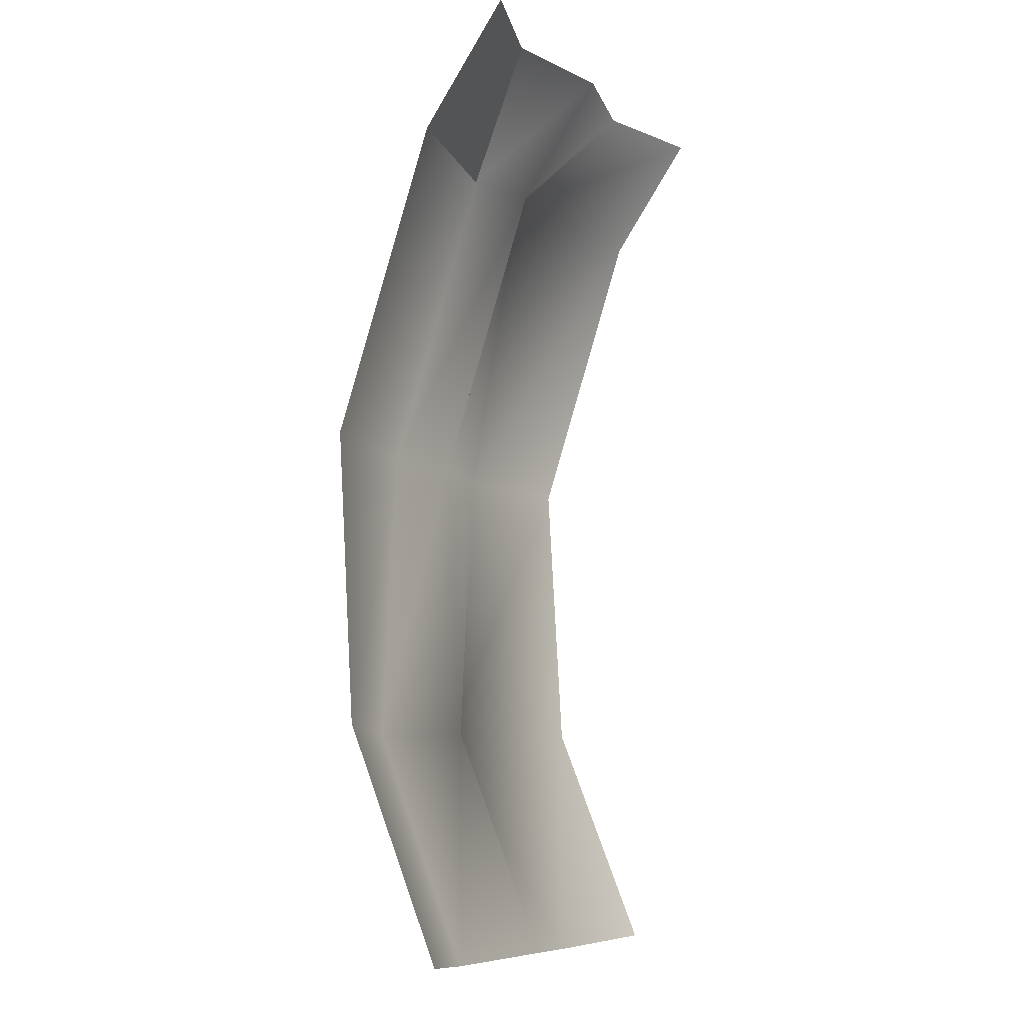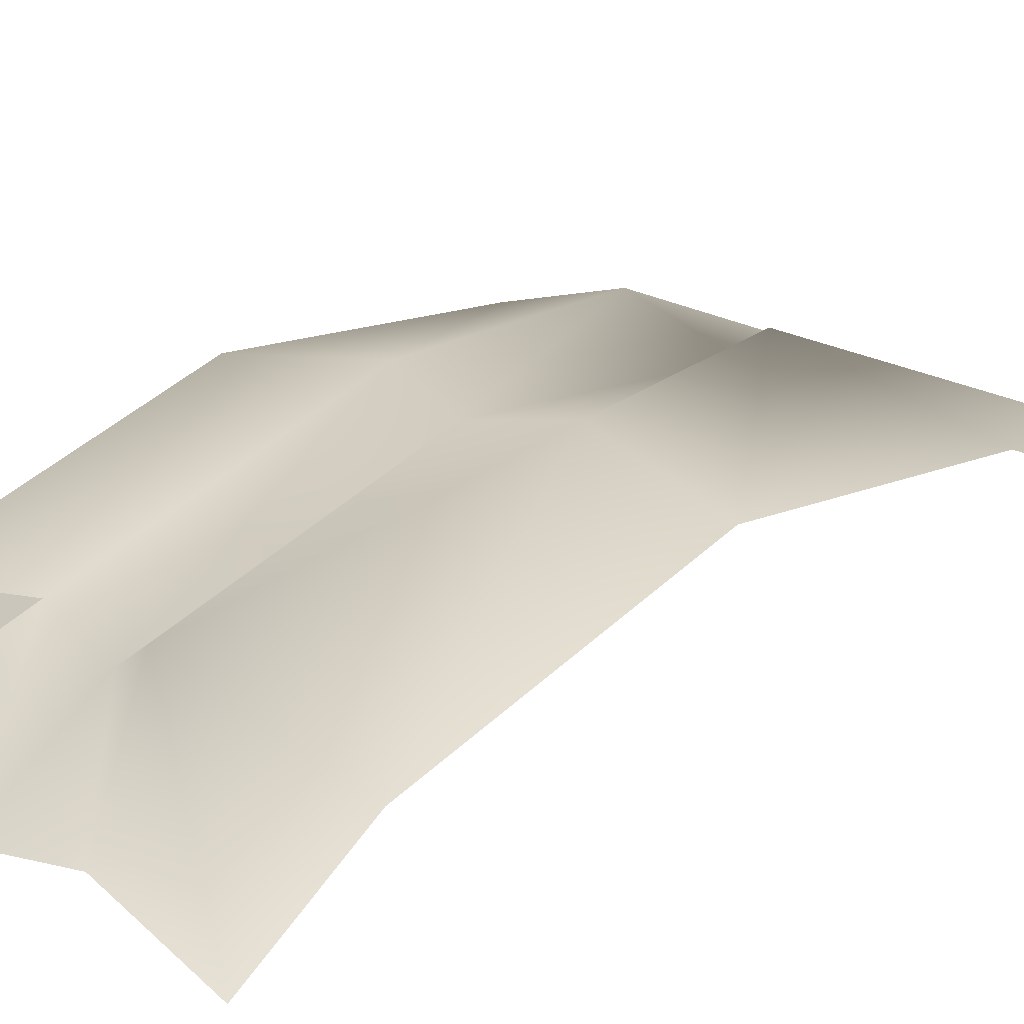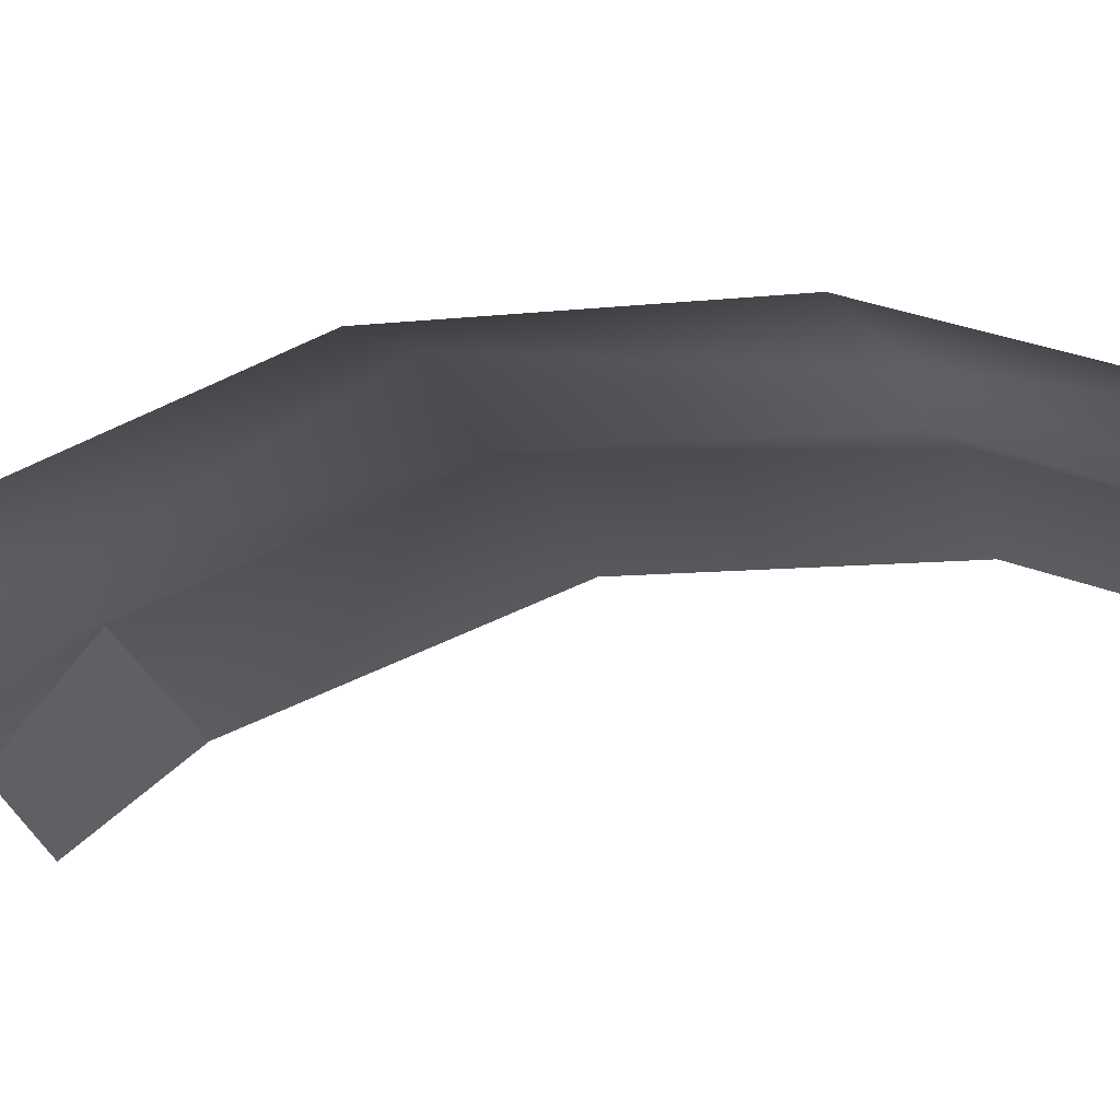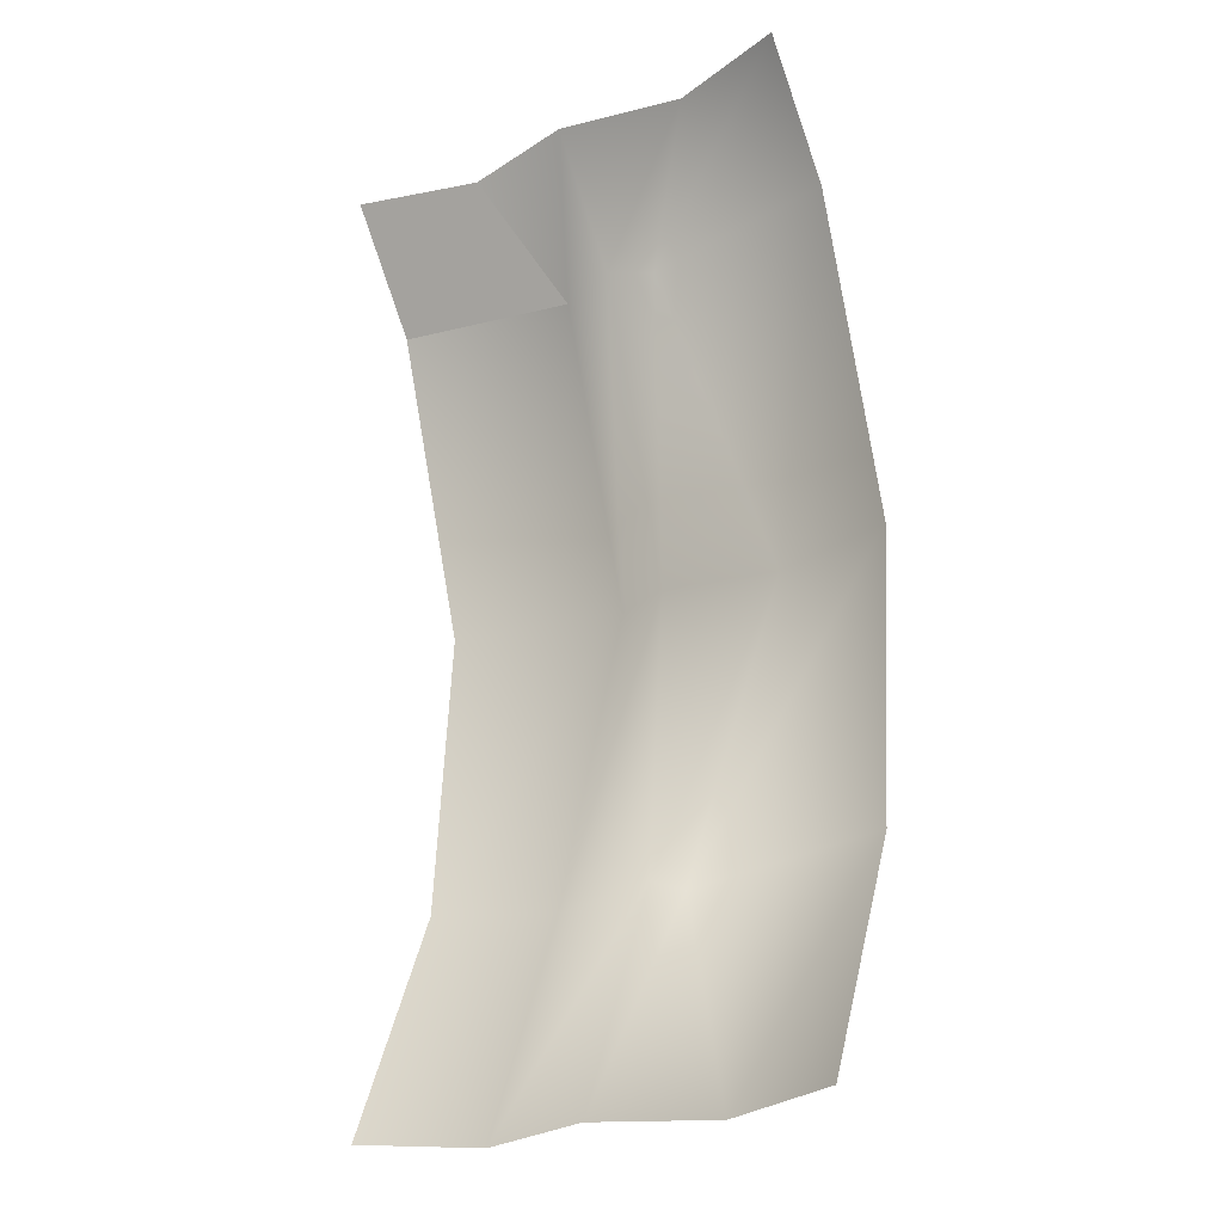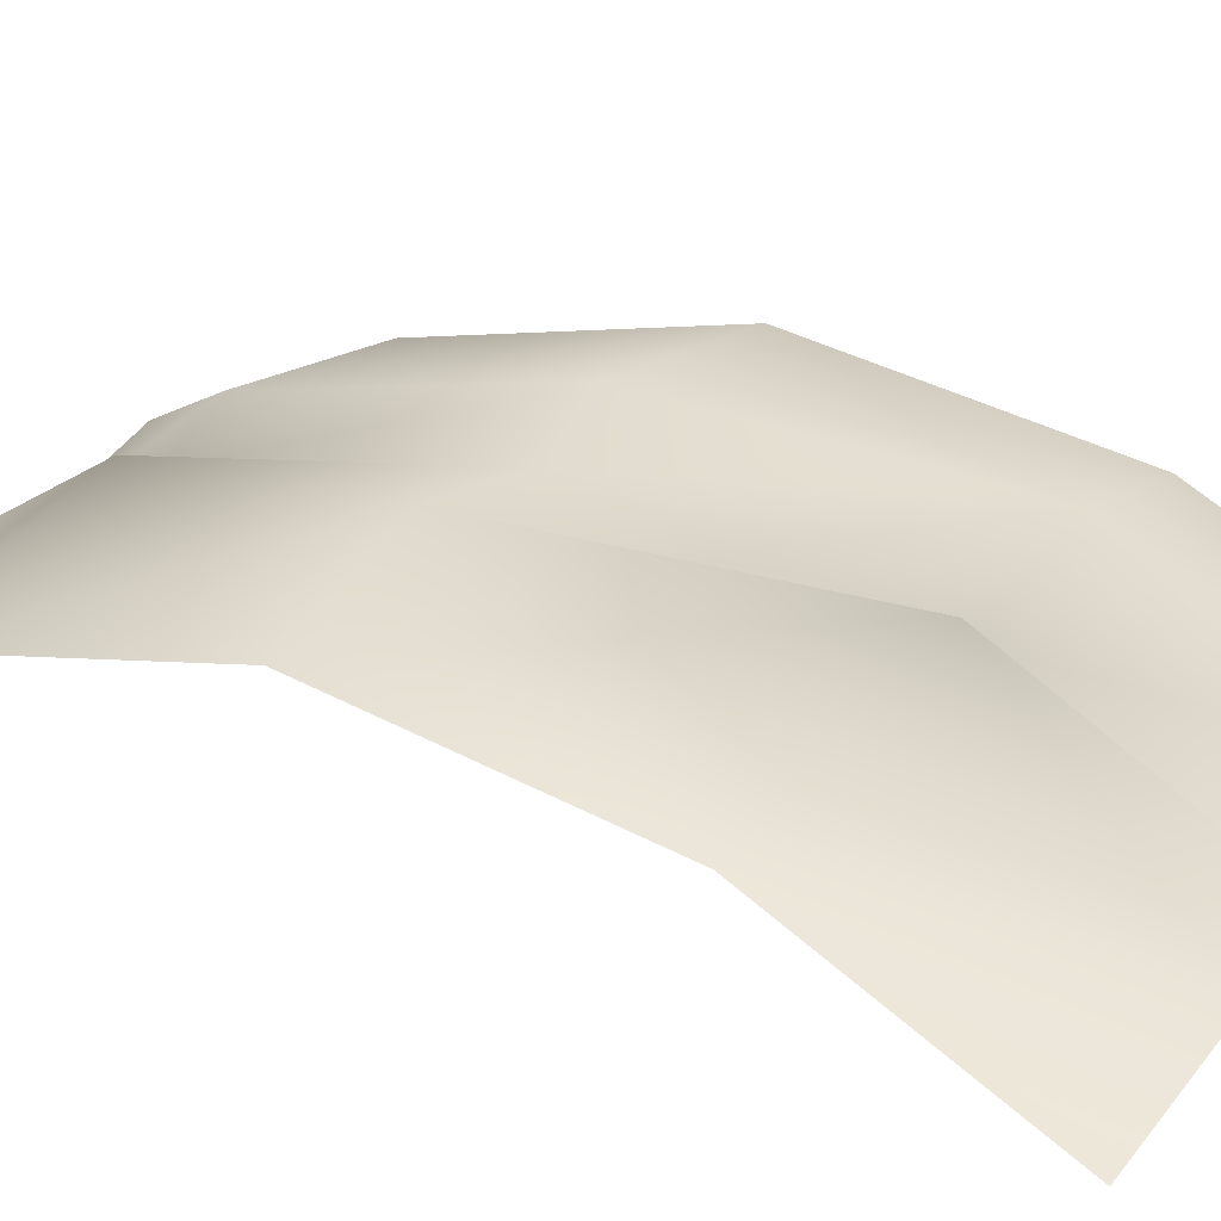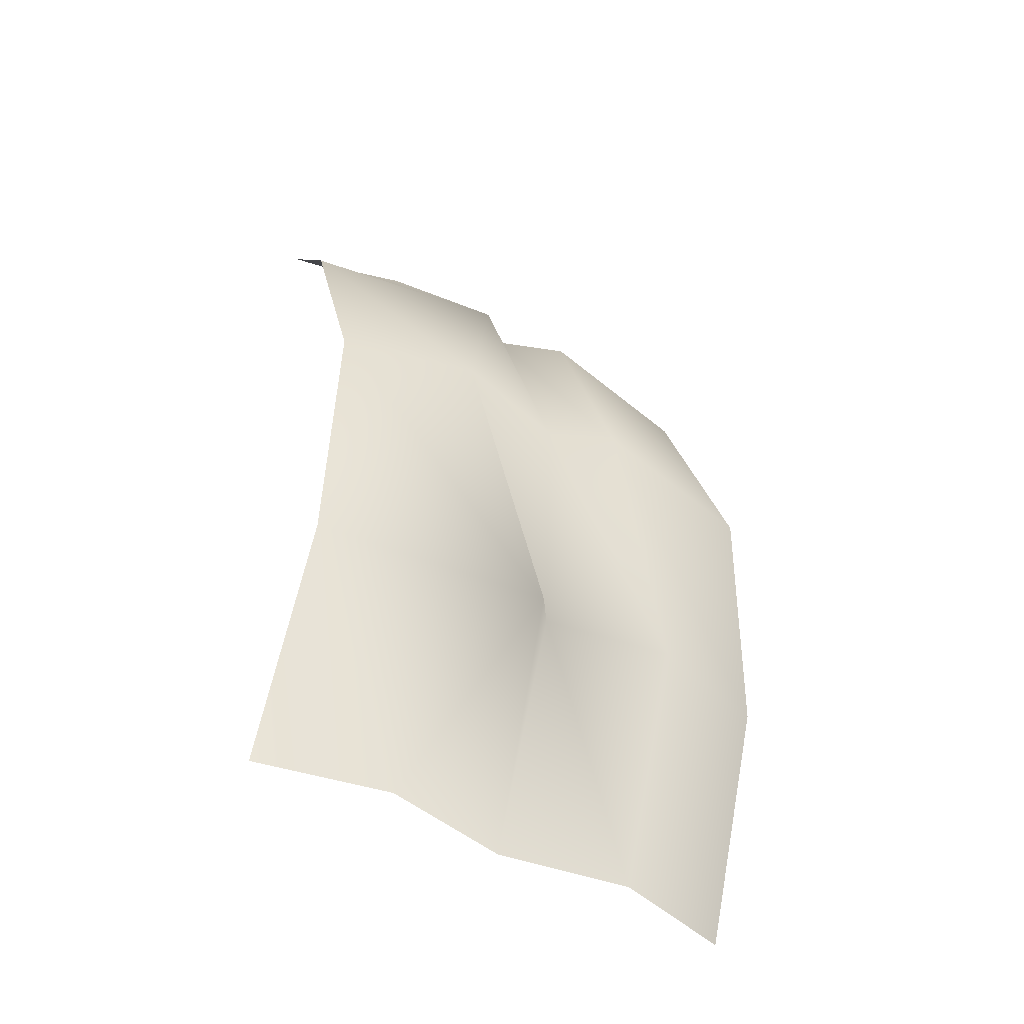
<metadata>
{"format":"obj","ext":"obj","renderer":"f3d","projection":"perspective","resolution":1024,"background":"white","views":[{"elev":-6.9,"azim":114.9,"up":"+Y"},{"elev":19.6,"azim":-134.3,"up":"+Z"},{"elev":-19.3,"azim":-70.7,"up":"+Z"},{"elev":-23.7,"azim":-144.7,"up":"+Y"},{"elev":30.0,"azim":-54.0,"up":"+Z"},{"elev":-52.3,"azim":-32.2,"up":"+Y"}]}
</metadata>
<code>
g default
v 2.969 -0.0291 -1.018
v 2.968 0.1543 -1.143
v 2.777 0.1501 -1.09
v 2.693 -0.03512 -0.9673
v 2.588 0.1447 -1.135
v 2.589 -0.03873 -1.011
v 2.397 0.142 -1.096
v 2.532 -0.03852 -0.9698
v 2.208 0.1382 -1.155
v 2.208 -0.0452 -1.031
v 2.973 -0.4906 -0.8736
v 2.694 -0.4967 -0.8224
v 2.593 -0.5003 -0.8661
v 2.418 -0.5025 -0.8268
v 2.213 -0.5067 -0.8857
v 2.979 -0.9342 -0.9024
v 2.789 -0.9514 -0.8498
v 2.599 -0.9469 -0.8954
v 2.567 -0.9561 -0.8534
v 2.219 -0.9503 -0.9145
v 2.985 -1.286 -1.046
v 2.795 -1.303 -0.9937
v 2.605 -1.299 -1.039
v 2.414 -1.312 -0.9997
v 2.225 -1.302 -1.058
g vine_04
f 1 2 3 4
f 4 3 5 6
f 6 5 7 8
f 8 7 9 10
f 11 1 4 12
f 12 4 6 13
f 13 6 8 14
f 14 8 10 15
f 16 11 12 17
f 17 12 13 18
f 18 13 14 19
f 19 14 15 20
f 21 16 17 22
f 22 17 18 23
f 23 18 19 24
f 24 19 20 25

</code>
